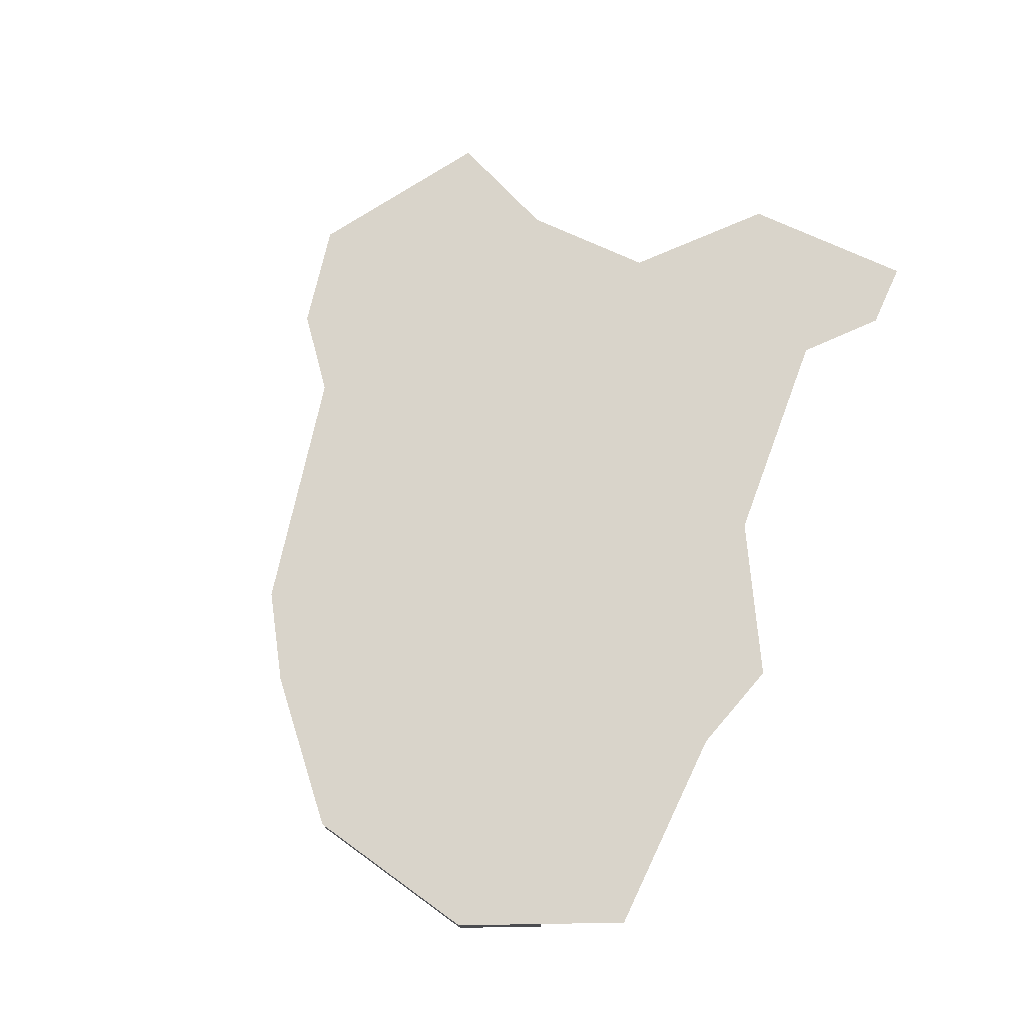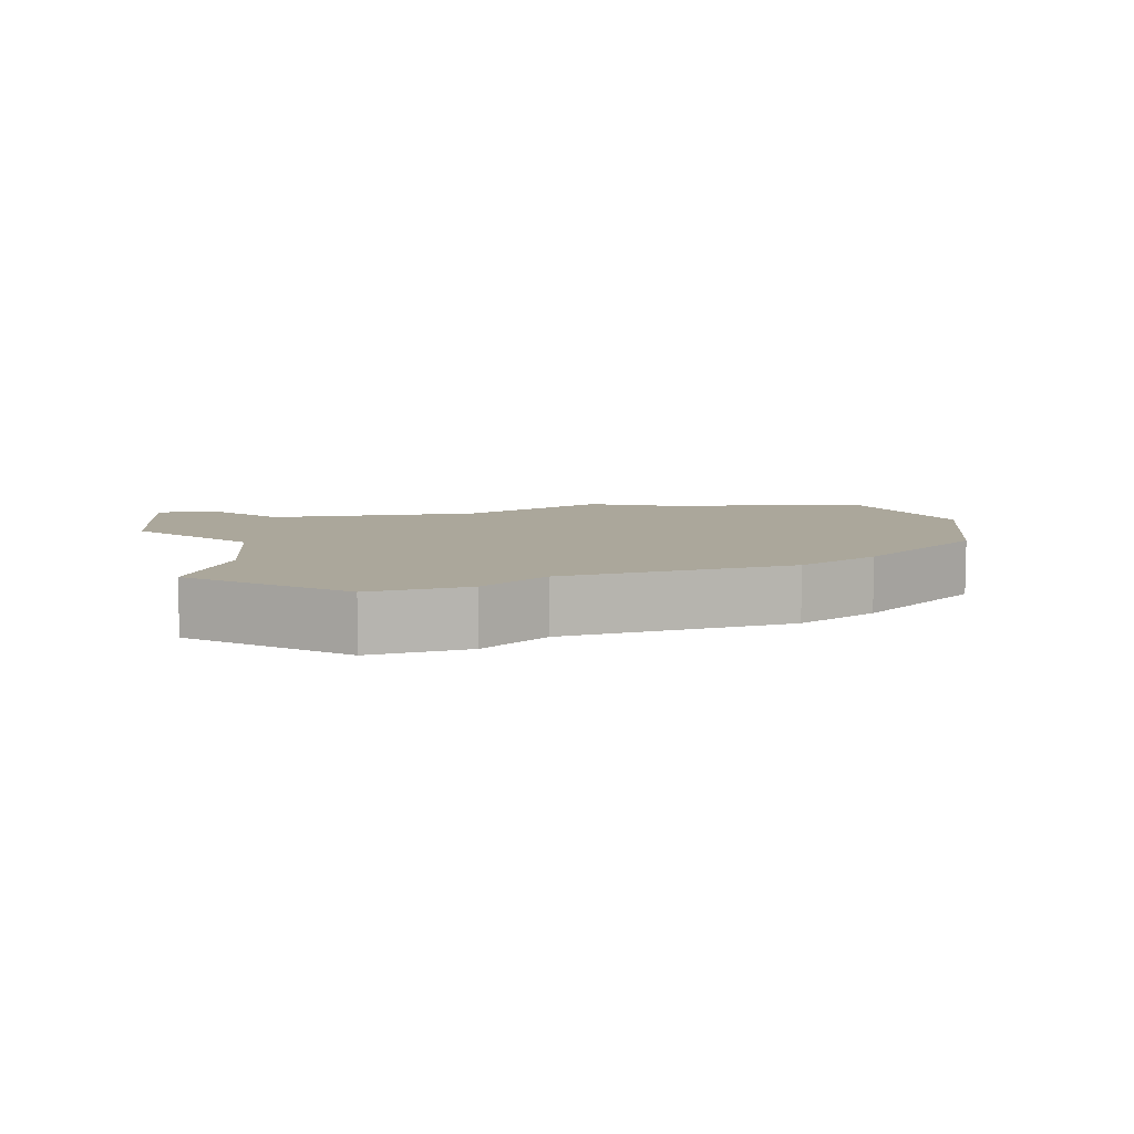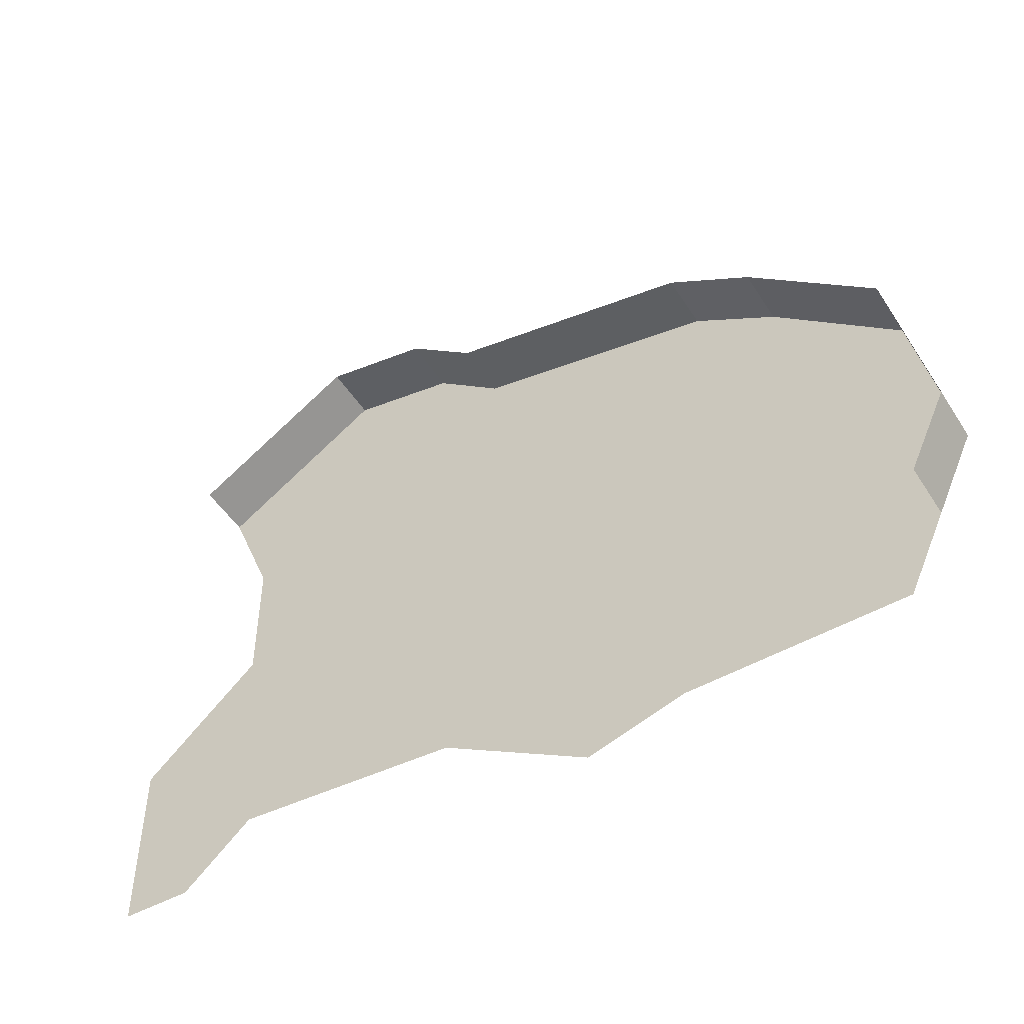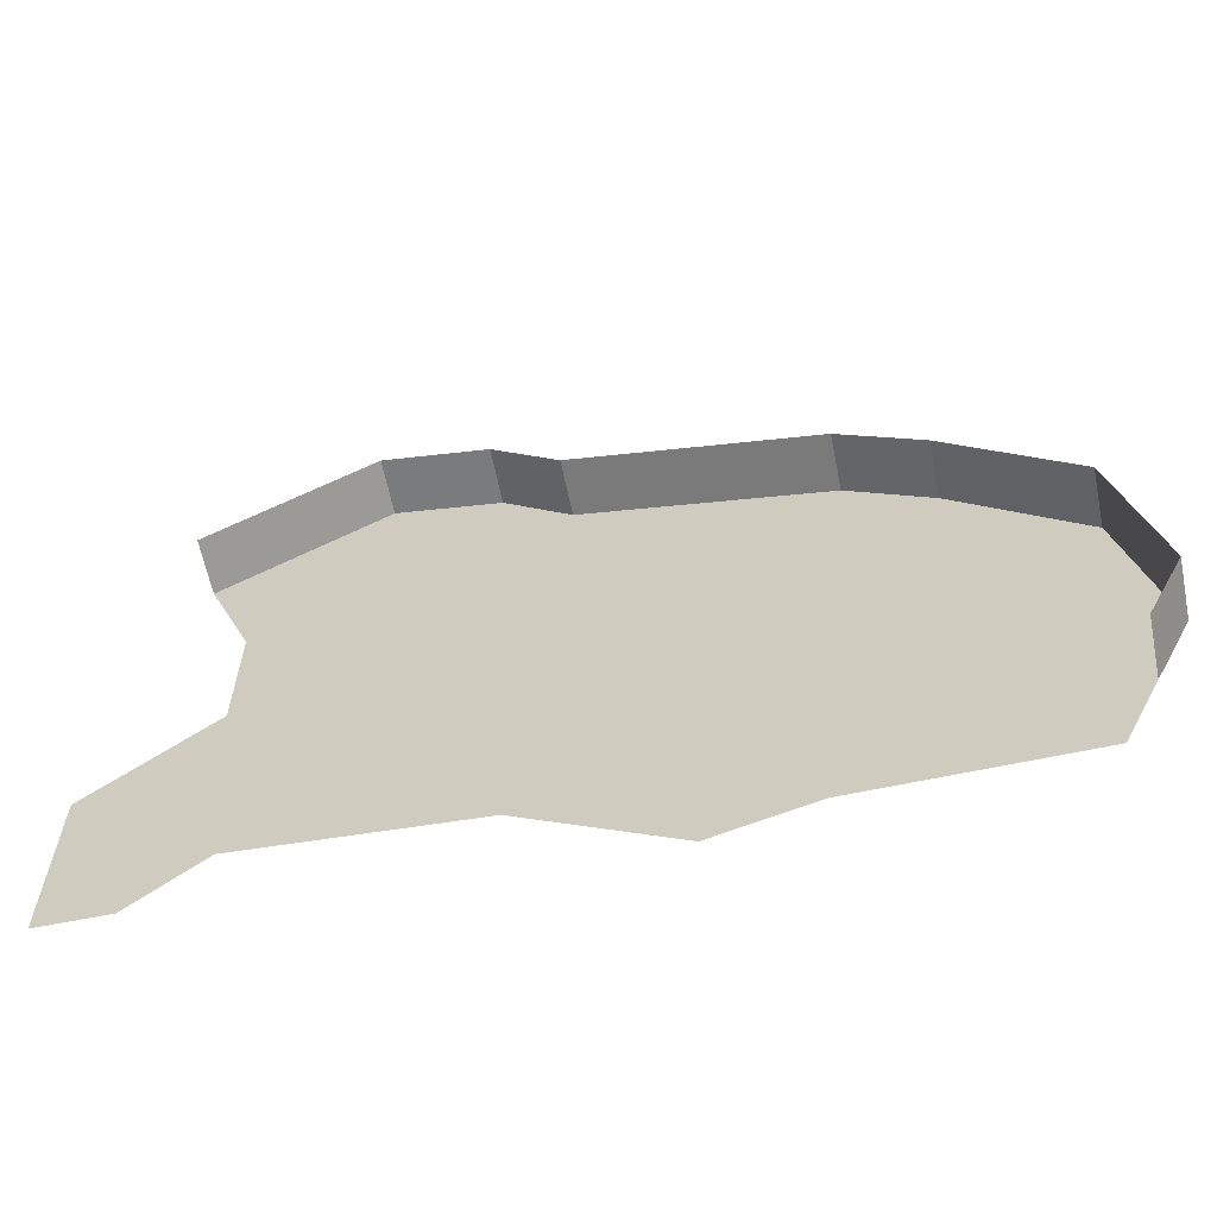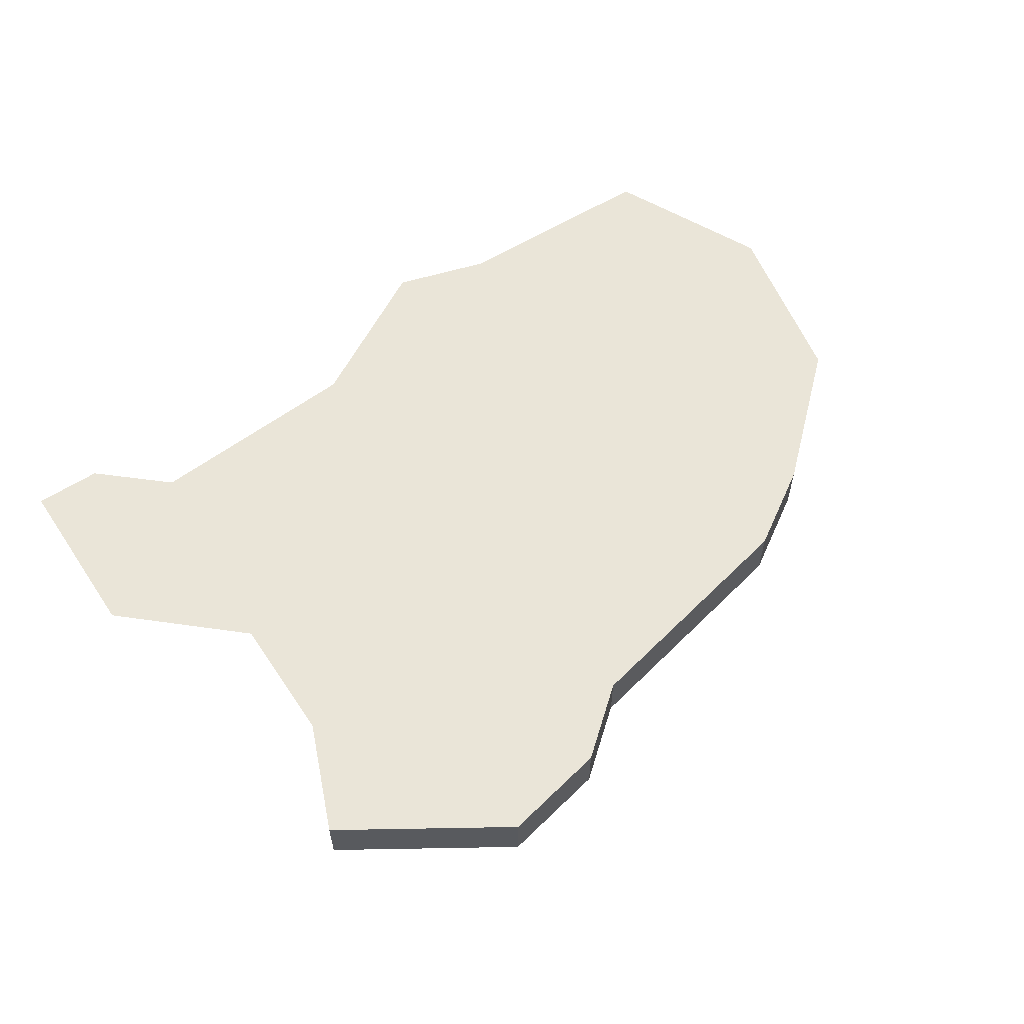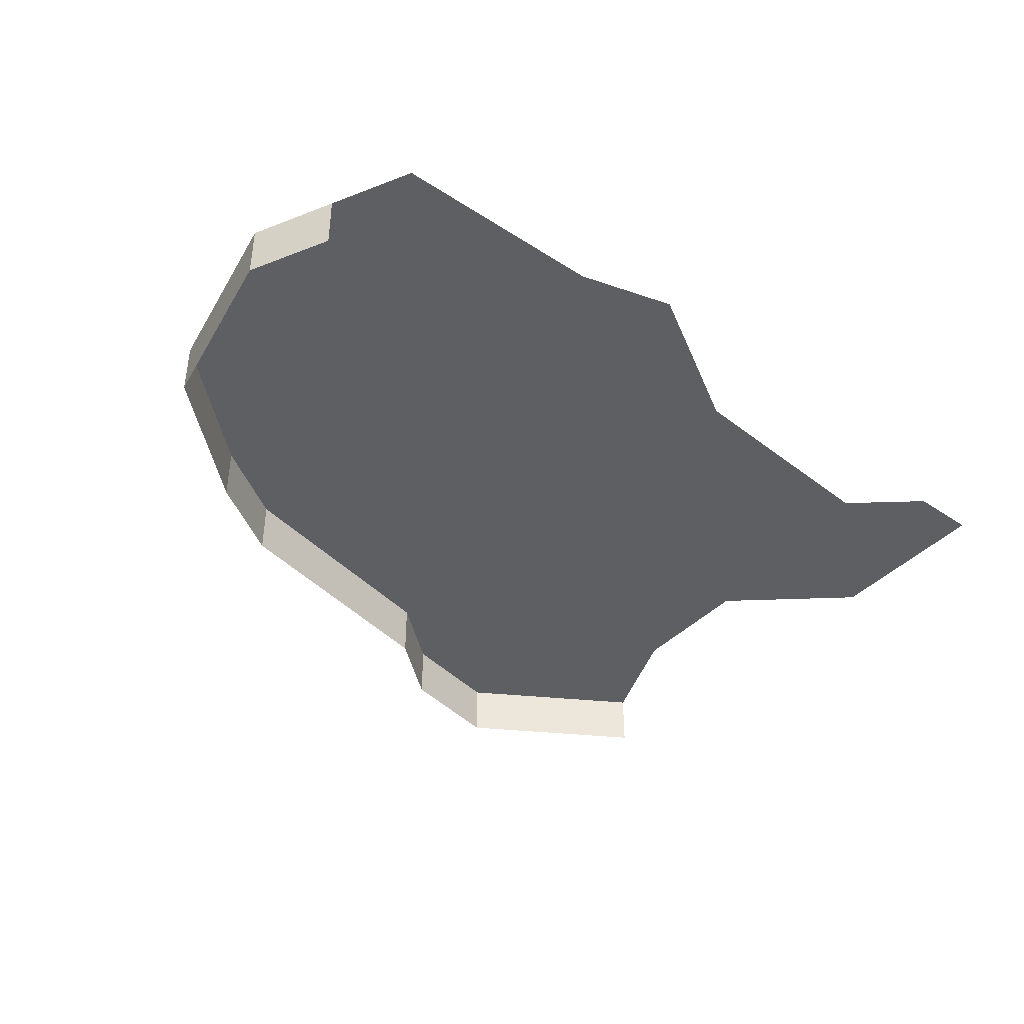
<metadata>
{"format":"obj","ext":"obj","renderer":"f3d","projection":"perspective","resolution":1024,"background":"white","views":[{"elev":74.8,"azim":114.5,"up":"+Y"},{"elev":8.1,"azim":-5.1,"up":"+Y"},{"elev":-49.2,"azim":31.5,"up":"+Z"},{"elev":-62.7,"azim":11.6,"up":"+Z"},{"elev":58.8,"azim":-33.5,"up":"+Y"},{"elev":-41.2,"azim":140.8,"up":"+Y"}]}
</metadata>
<code>
o province_020
v -20.44 0.04552 5.547
v -20.44 0.04552 5.986
v -20.15 0.04552 6.246
v -20.15 0.04552 6.576
v -20.1 0.04552 5.697
v -19.54 0.04552 5.657
v -19.17 0.04552 5.447
v -18.2 0.04552 5.927
v -18.29 0.04552 6.376
v -18.6 0.04552 6.656
v -18.3 0.04552 5.727
v -20.26 0.04552 6.852
v -18.81 0.04552 6.786
v -19.42 0.04552 6.918
v -19.59 0.04552 7.058
v -19.85 0.04552 7.113
v -20.26 -0.09448 6.852
v -18.81 -0.09448 6.786
v -19.42 -0.09448 6.918
v -19.59 -0.09448 7.058
v -19.85 -0.09448 7.113
v -18.29 -0.09448 6.376
v -18.6 -0.09448 6.656
v -20.27 0.04552 5.547
v -18.93 0.04552 5.517
v -18.39 0.04552 5.527
v -18.2 -0.09448 5.927
v -18.3 -0.09448 5.727
f 21 15 16
f 19 13 14
f 17 16 12
f 27 11 8
f 18 10 13
f 22 8 9
f 3 4 14
f 20 14 15
f 23 9 10
f 21 20 15
f 19 18 13
f 17 21 16
f 27 28 11
f 18 23 10
f 22 27 8
f 10 9 25
f 9 8 11
f 25 9 11
f 11 26 25
f 25 7 6
f 13 10 25
f 16 15 4
f 15 14 4
f 14 13 6
f 6 13 25
f 5 24 2
f 24 1 2
f 6 5 3
f 14 6 3
f 4 12 16
f 2 3 5
f 20 19 14
f 23 22 9

</code>
